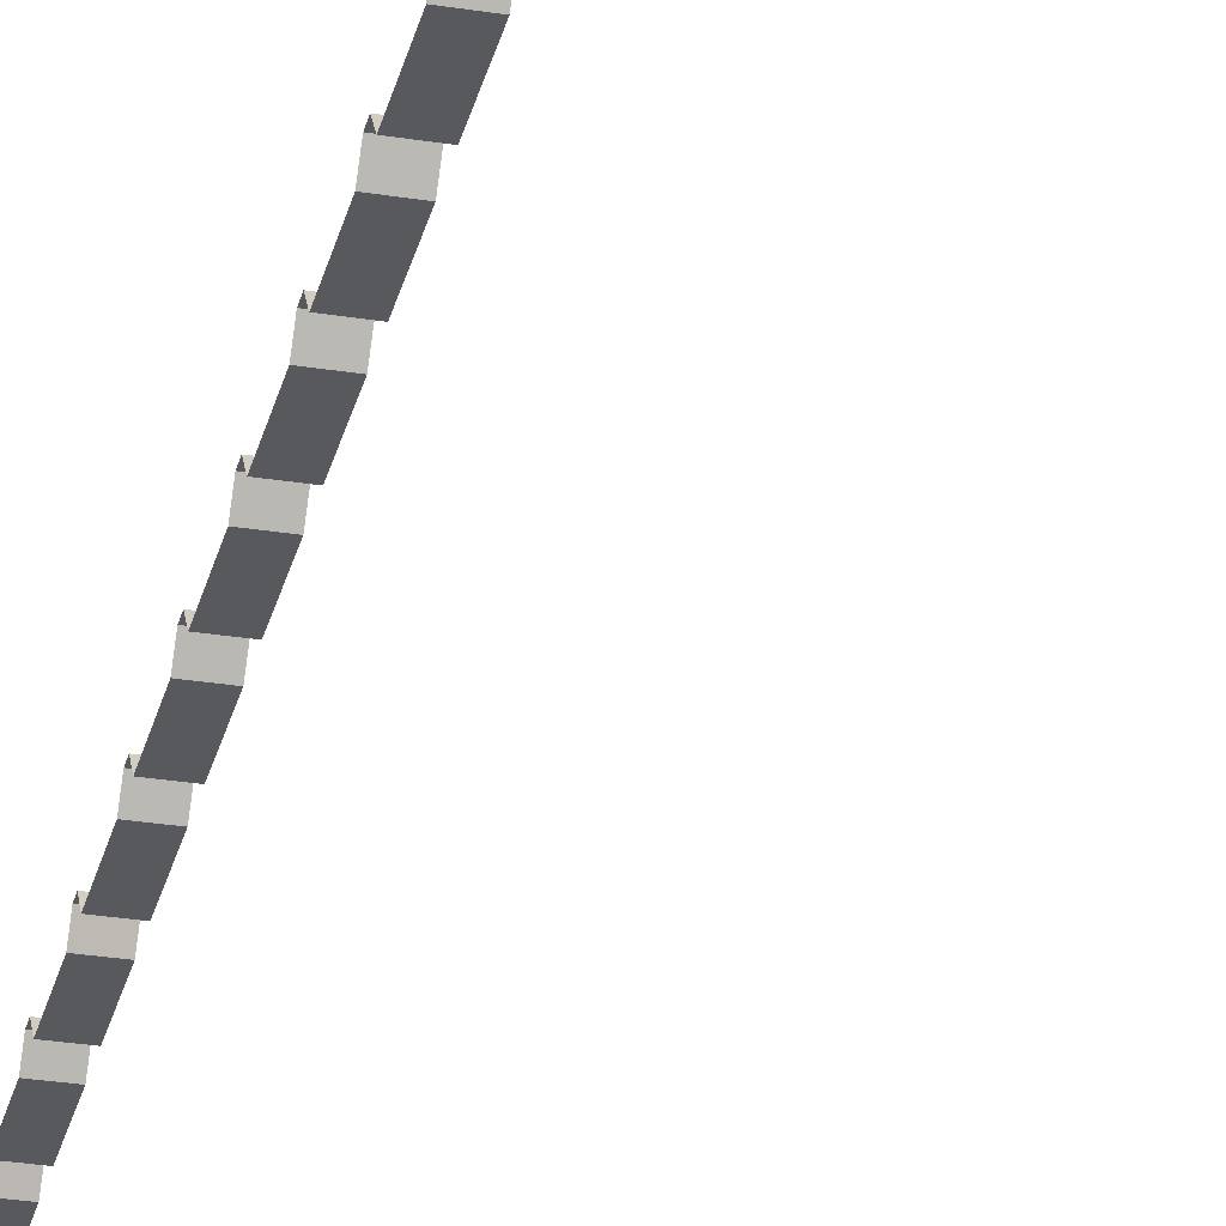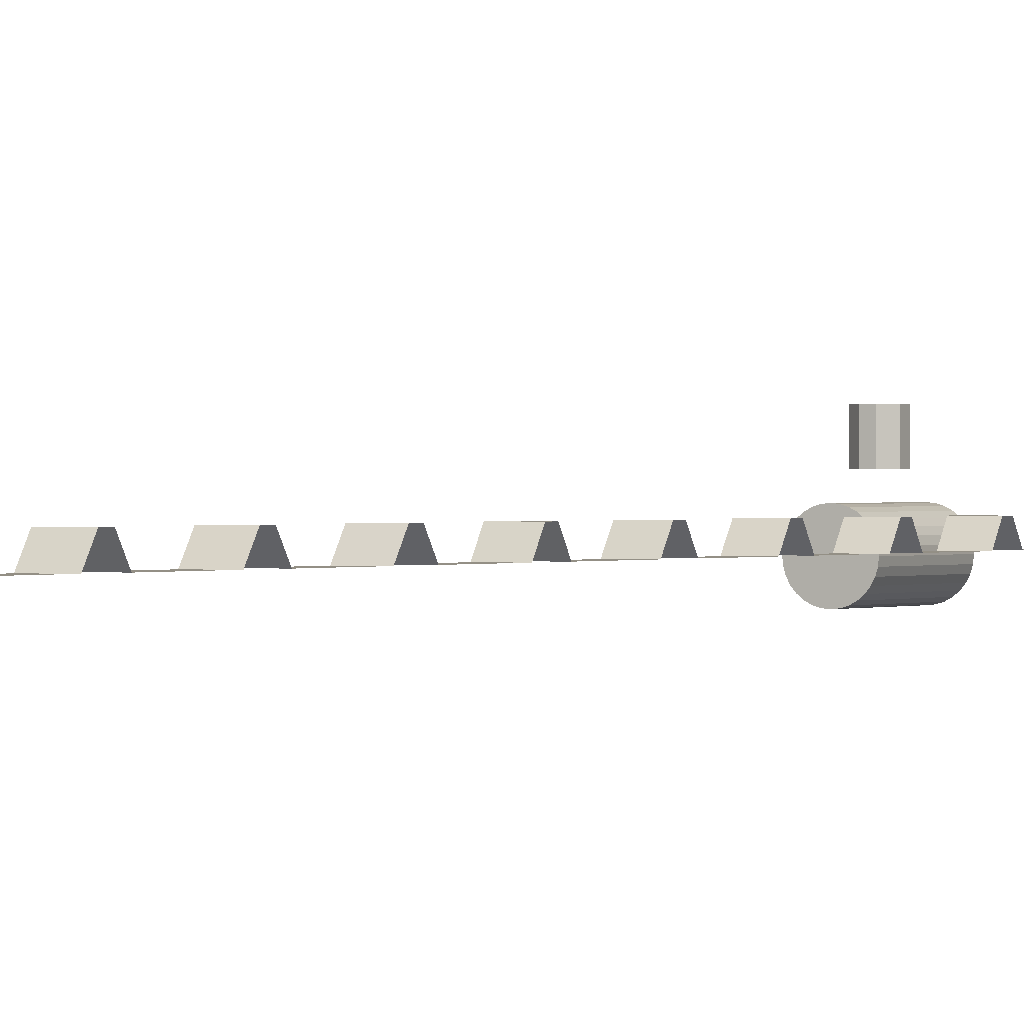
<metadata>
{"format":"obj","ext":"obj","renderer":"f3d","projection":"perspective","resolution":1024,"background":"white","views":[{"elev":-29.8,"azim":166.8,"up":"+Y"},{"elev":0.3,"azim":27.6,"up":"+Y"}]}
</metadata>
<code>
o Plane.001_Plane.004
v -0.0197 0.0926 -0.1757
v 0.0197 0.0926 -0.1757
v -0.0197 0.0926 -0.02509
v -0.0197 0.1157 -0.007899
v -0.0197 0.1157 0.009292
v -0.0197 0.0926 0.02648
v 0.0197 0.0926 0.02648
v 0.0197 0.1157 0.009292
v 0.0197 0.1157 -0.007899
v 0.0197 0.0926 -0.02509
v -0.0197 0.0926 0.1392
v -0.0197 0.1157 0.1561
v -0.0197 0.1157 0.173
v -0.0197 0.0926 0.1898
v 0.0197 0.0926 0.1898
v 0.0197 0.1157 0.173
v 0.0197 0.1157 0.1561
v 0.0197 0.0926 0.1392
v -0.0197 0.0926 0.3018
v -0.0197 0.1157 0.3187
v -0.0197 0.1157 0.3356
v -0.0197 0.0926 0.3525
v 0.0197 0.0926 0.3525
v 0.0197 0.1157 0.3356
v 0.0197 0.1157 0.3187
v 0.0197 0.0926 0.3018
v -0.0197 0.0926 0.4636
v -0.0197 0.1157 0.4806
v -0.0197 0.1157 0.4977
v -0.0197 0.0926 0.5148
v 0.0197 0.0926 0.5148
v 0.0197 0.1157 0.4977
v 0.0197 0.1157 0.4806
v 0.0197 0.0926 0.4636
v -0.0197 0.0926 0.6269
v -0.0197 0.1157 0.6441
v -0.0197 0.1157 0.6612
v -0.0197 0.0926 0.6783
v 0.0197 0.0926 0.6783
v 0.0197 0.1157 0.6612
v 0.0197 0.1157 0.6441
v 0.0197 0.0926 0.6269
v -0.0197 0.0926 0.7901
v -0.0197 0.1157 0.8069
v -0.0197 0.1157 0.8237
v -0.0197 0.0926 0.8405
v 0.0197 0.0926 0.8405
v 0.0197 0.1157 0.8237
v 0.0197 0.1157 0.8069
v 0.0197 0.0926 0.7901
v -0.0197 0.0926 0.9554
v -0.0197 0.1157 0.9717
v -0.0197 0.1157 0.988
v -0.0197 0.0926 1.004
v 0.0197 0.0926 1.004
v 0.0197 0.1157 0.988
v 0.0197 0.1157 0.9717
v 0.0197 0.0926 0.9554
v -0.0197 0.0926 1.116
v -0.0197 0.1157 1.133
v -0.0197 0.1157 1.15
v -0.0197 0.0926 1.167
v 0.0197 0.0926 1.167
v 0.0197 0.1157 1.15
v 0.0197 0.1157 1.133
v 0.0197 0.0926 1.116
v -0.0197 0.0926 1.279
v -0.0197 0.1157 1.296
v -0.0197 0.1157 1.314
v -0.0197 0.0926 1.331
v 0.0197 0.0926 1.331
v 0.0197 0.1157 1.314
v 0.0197 0.1157 1.296
v 0.0197 0.0926 1.279
v -0.0197 0.0926 1.444
v -0.0197 0.1157 1.46
v -0.0197 0.1157 1.476
v -0.0197 0.0926 1.493
v 0.0197 0.0926 1.493
v 0.0197 0.1157 1.476
v 0.0197 0.1157 1.46
v 0.0197 0.0926 1.444
v -0.0197 0.0926 1.606
v -0.0197 0.1157 1.623
v -0.0197 0.1157 1.64
v -0.0197 0.0926 1.657
v 0.0197 0.0926 1.657
v 0.0197 0.1157 1.64
v 0.0197 0.1157 1.623
v 0.0197 0.0926 1.606
f 3 10 2 1
f 11 18 7 6
f 6 7 8 5
f 5 8 9 4
f 4 9 10 3
f 19 26 15 14
f 14 15 16 13
f 13 16 17 12
f 12 17 18 11
f 27 34 23 22
f 22 23 24 21
f 21 24 25 20
f 20 25 26 19
f 35 42 31 30
f 30 31 32 29
f 29 32 33 28
f 28 33 34 27
f 43 50 39 38
f 38 39 40 37
f 37 40 41 36
f 36 41 42 35
f 51 58 47 46
f 46 47 48 45
f 45 48 49 44
f 44 49 50 43
f 59 66 55 54
f 54 55 56 53
f 53 56 57 52
f 52 57 58 51
f 67 74 63 62
f 62 63 64 61
f 61 64 65 60
f 60 65 66 59
f 75 82 71 70
f 70 71 72 69
f 69 72 73 68
f 68 73 74 67
f 83 90 79 78
f 78 79 80 77
f 77 80 81 76
f 76 81 82 75
f 86 87 88 85
f 85 88 89 84
f 84 89 90 83
o Cylinder.004
v -0.3863 0.1212 -0.4543
v -0.3863 0.1212 -0.2737
v -0.3783 0.1204 -0.4543
v -0.3783 0.1204 -0.2737
v -0.3707 0.1181 -0.4543
v -0.3707 0.1181 -0.2737
v -0.3636 0.1144 -0.4543
v -0.3636 0.1144 -0.2737
v -0.3575 0.1093 -0.4543
v -0.3575 0.1093 -0.2737
v -0.3524 0.1031 -0.4543
v -0.3524 0.1031 -0.2737
v -0.3487 0.0961 -0.4543
v -0.3487 0.0961 -0.2737
v -0.3463 0.08847 -0.4543
v -0.3463 0.08847 -0.2737
v -0.3456 0.08053 -0.4543
v -0.3456 0.08053 -0.2737
v -0.3463 0.07259 -0.4543
v -0.3463 0.07259 -0.2737
v -0.3487 0.06495 -0.4543
v -0.3487 0.06495 -0.2737
v -0.3524 0.05792 -0.4543
v -0.3524 0.05792 -0.2737
v -0.3575 0.05175 -0.4543
v -0.3575 0.05175 -0.2737
v -0.3636 0.04669 -0.4543
v -0.3636 0.04669 -0.2737
v -0.3707 0.04293 -0.4543
v -0.3707 0.04293 -0.2737
v -0.3783 0.04061 -0.4543
v -0.3783 0.04061 -0.2737
v -0.3863 0.03983 -0.4543
v -0.3863 0.03983 -0.2737
v -0.3942 0.04061 -0.4543
v -0.3942 0.04061 -0.2737
v -0.4018 0.04293 -0.4543
v -0.4018 0.04293 -0.2737
v -0.4089 0.04669 -0.4543
v -0.4089 0.04669 -0.2737
v -0.415 0.05175 -0.4543
v -0.415 0.05175 -0.2737
v -0.4201 0.05792 -0.4543
v -0.4201 0.05792 -0.2737
v -0.4239 0.06495 -0.4543
v -0.4239 0.06495 -0.2737
v -0.4262 0.07259 -0.4543
v -0.4262 0.07259 -0.2737
v -0.427 0.08053 -0.4543
v -0.427 0.08053 -0.2737
v -0.4262 0.08847 -0.4543
v -0.4262 0.08847 -0.2737
v -0.4239 0.0961 -0.4543
v -0.4239 0.0961 -0.2737
v -0.4201 0.1031 -0.4543
v -0.4201 0.1031 -0.2737
v -0.415 0.1093 -0.4543
v -0.415 0.1093 -0.2737
v -0.4089 0.1144 -0.4543
v -0.4089 0.1144 -0.2737
v -0.4018 0.1181 -0.4543
v -0.4018 0.1181 -0.2737
v -0.3942 0.1204 -0.4543
v -0.3942 0.1204 -0.2737
f 91 92 94 93
f 93 94 96 95
f 95 96 98 97
f 97 98 100 99
f 99 100 102 101
f 101 102 104 103
f 103 104 106 105
f 105 106 108 107
f 107 108 110 109
f 109 110 112 111
f 111 112 114 113
f 113 114 116 115
f 115 116 118 117
f 117 118 120 119
f 119 120 122 121
f 121 122 124 123
f 123 124 126 125
f 125 126 128 127
f 127 128 130 129
f 129 130 132 131
f 131 132 134 133
f 133 134 136 135
f 135 136 138 137
f 137 138 140 139
f 139 140 142 141
f 141 142 144 143
f 143 144 146 145
f 145 146 148 147
f 147 148 150 149
f 149 150 152 151
f 94 92 154 152 150 148 146 144 142 140 138 136 134 132 130 128 126 124 122 120 118 116 114 112 110 108 106 104 102 100 98 96
f 151 152 154 153
f 153 154 92 91
f 91 93 95 97 99 101 103 105 107 109 111 113 115 117 119 121 123 125 127 129 131 133 135 137 139 141 143 145 147 149 151 153
o Plane.006_Plane.013
v -0.408 0.1977 -0.3543
v -0.3646 0.1977 -0.3543
v -0.408 0.1977 -0.3737
v -0.3646 0.1977 -0.3737
v -0.3935 0.1977 -0.3423
v -0.379 0.1977 -0.3423
v -0.379 0.1977 -0.3857
v -0.3935 0.1977 -0.3857
v -0.408 0.1977 -0.364
v -0.3646 0.1977 -0.364
v -0.3935 0.1977 -0.364
v -0.379 0.1977 -0.364
v -0.408 0.1476 -0.3543
v -0.3646 0.1476 -0.3543
v -0.408 0.1476 -0.3737
v -0.3646 0.1476 -0.3737
v -0.3935 0.1476 -0.3423
v -0.379 0.1476 -0.3423
v -0.379 0.1476 -0.3857
v -0.3935 0.1476 -0.3857
v -0.408 0.1476 -0.364
v -0.3646 0.1476 -0.364
v -0.3935 0.1476 -0.364
v -0.379 0.1476 -0.364
f 166 164 158 161
f 163 165 162 157
f 165 166 161 162
f 159 160 166 165
f 155 159 165 163
f 160 156 164 166
f 178 173 170 176
f 175 169 174 177
f 177 174 173 178
f 171 177 178 172
f 167 175 177 171
f 172 178 176 168
f 155 163 175 167
f 156 160 172 168
f 158 164 176 170
f 157 162 174 169
f 159 155 167 171
f 160 159 171 172
f 161 158 170 173
f 162 161 173 174
f 163 157 169 175
f 164 156 168 176

</code>
